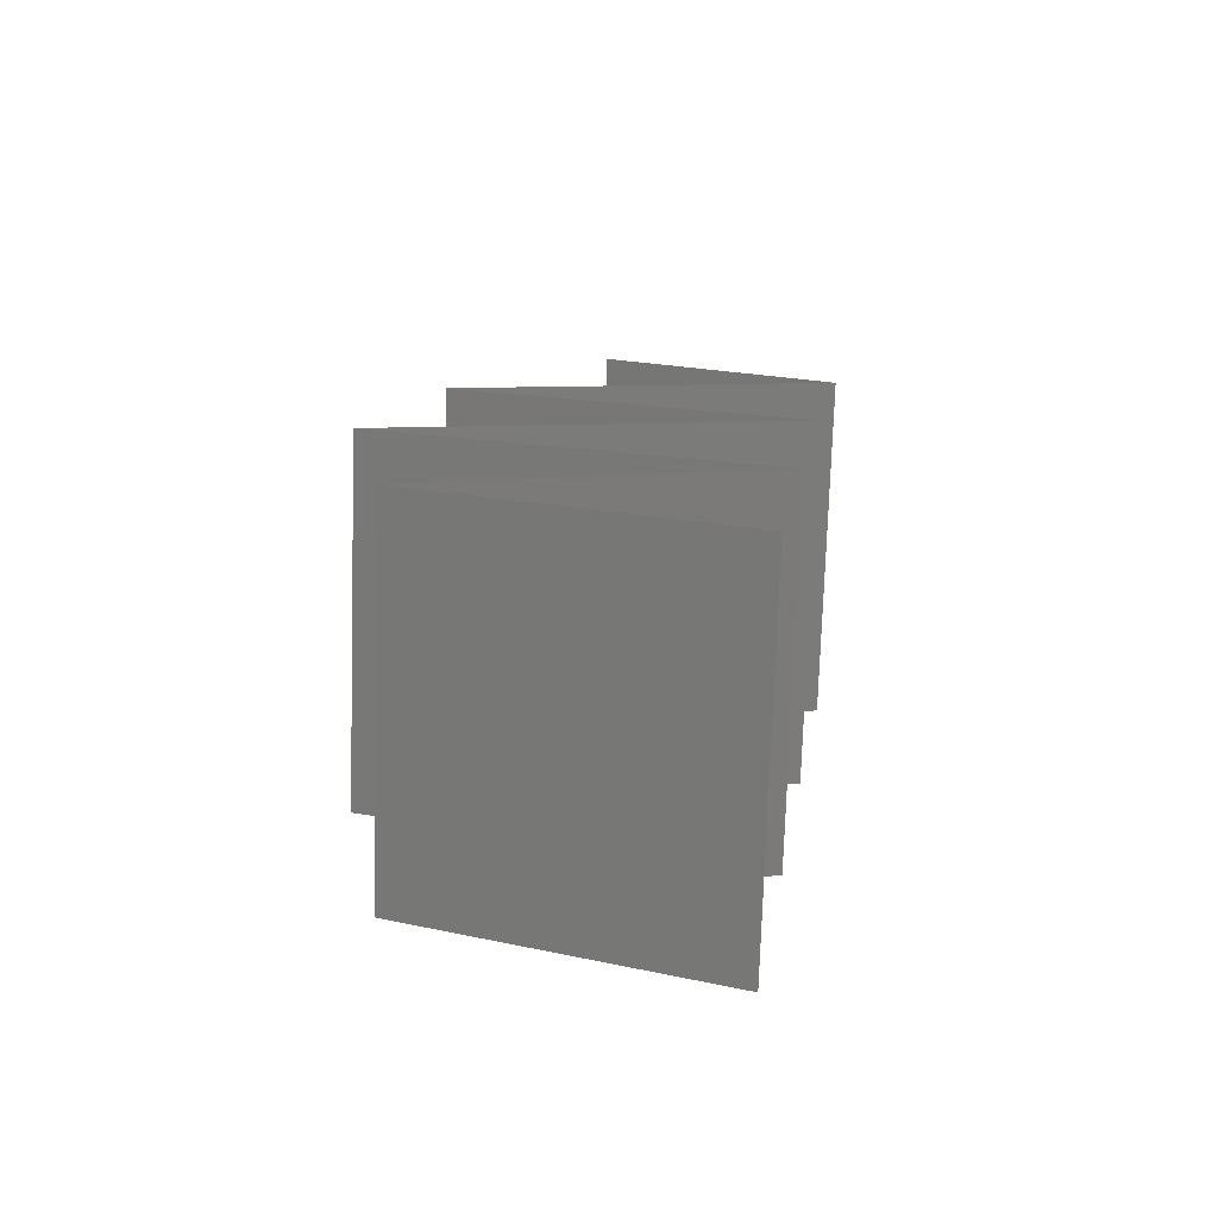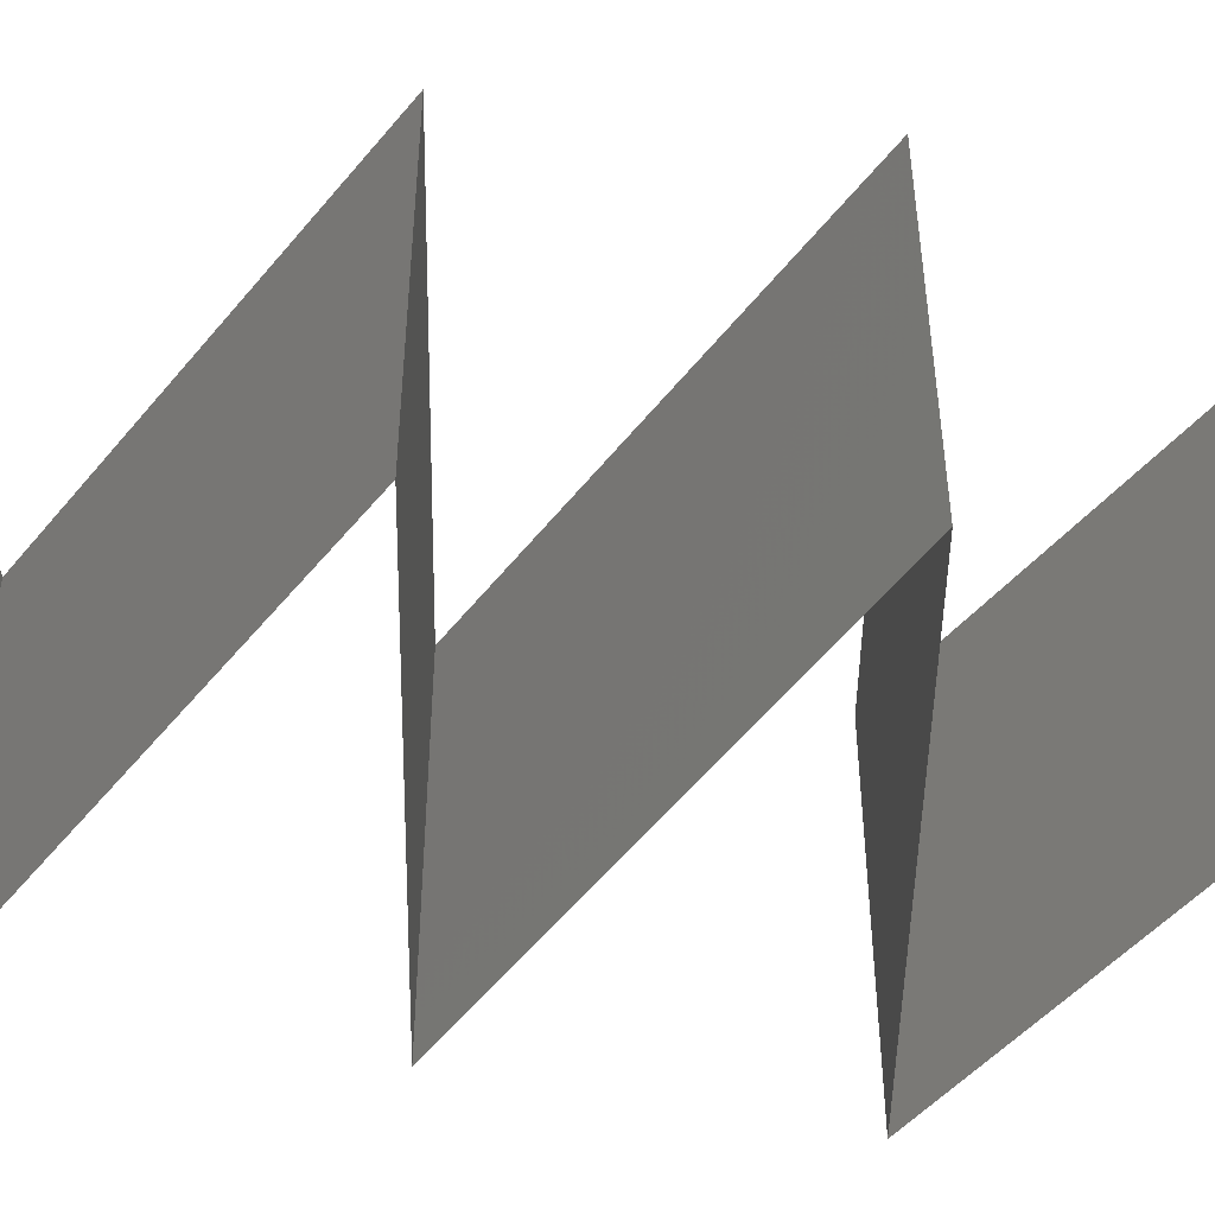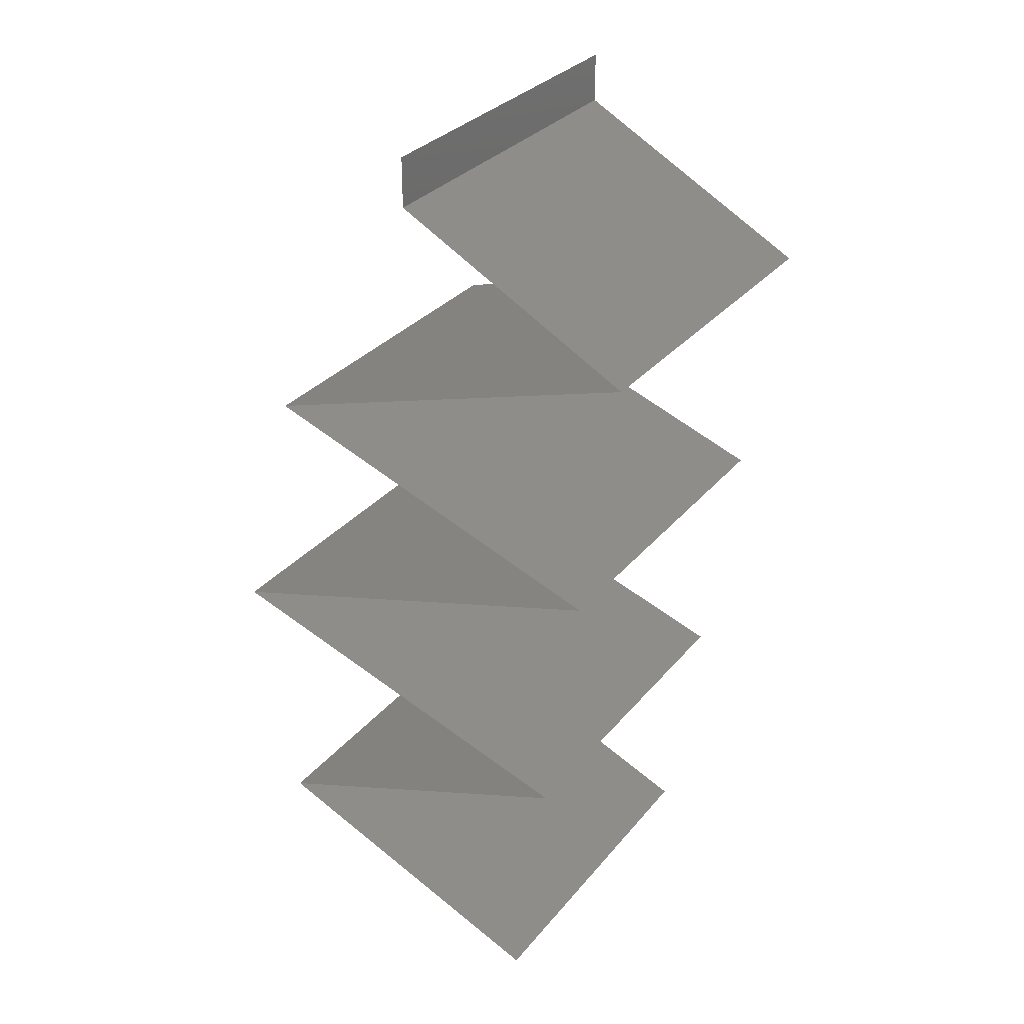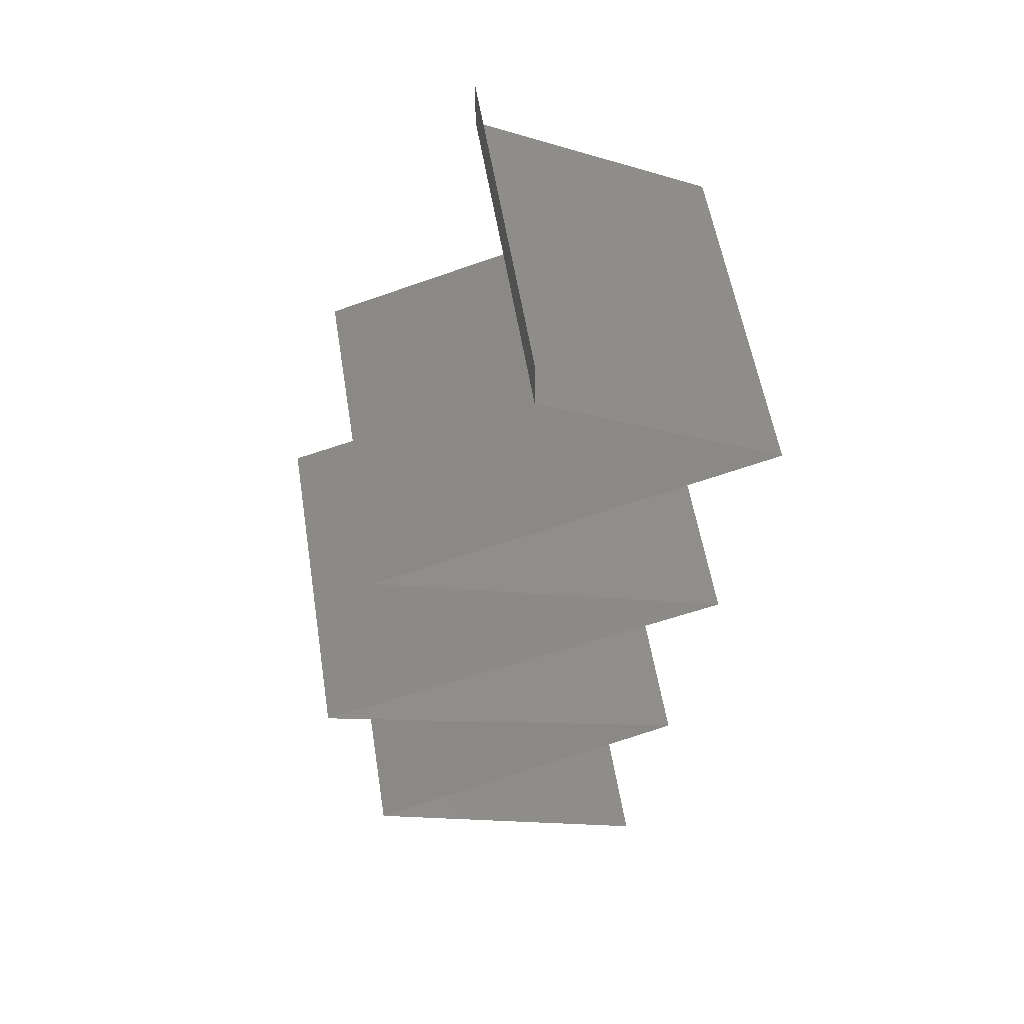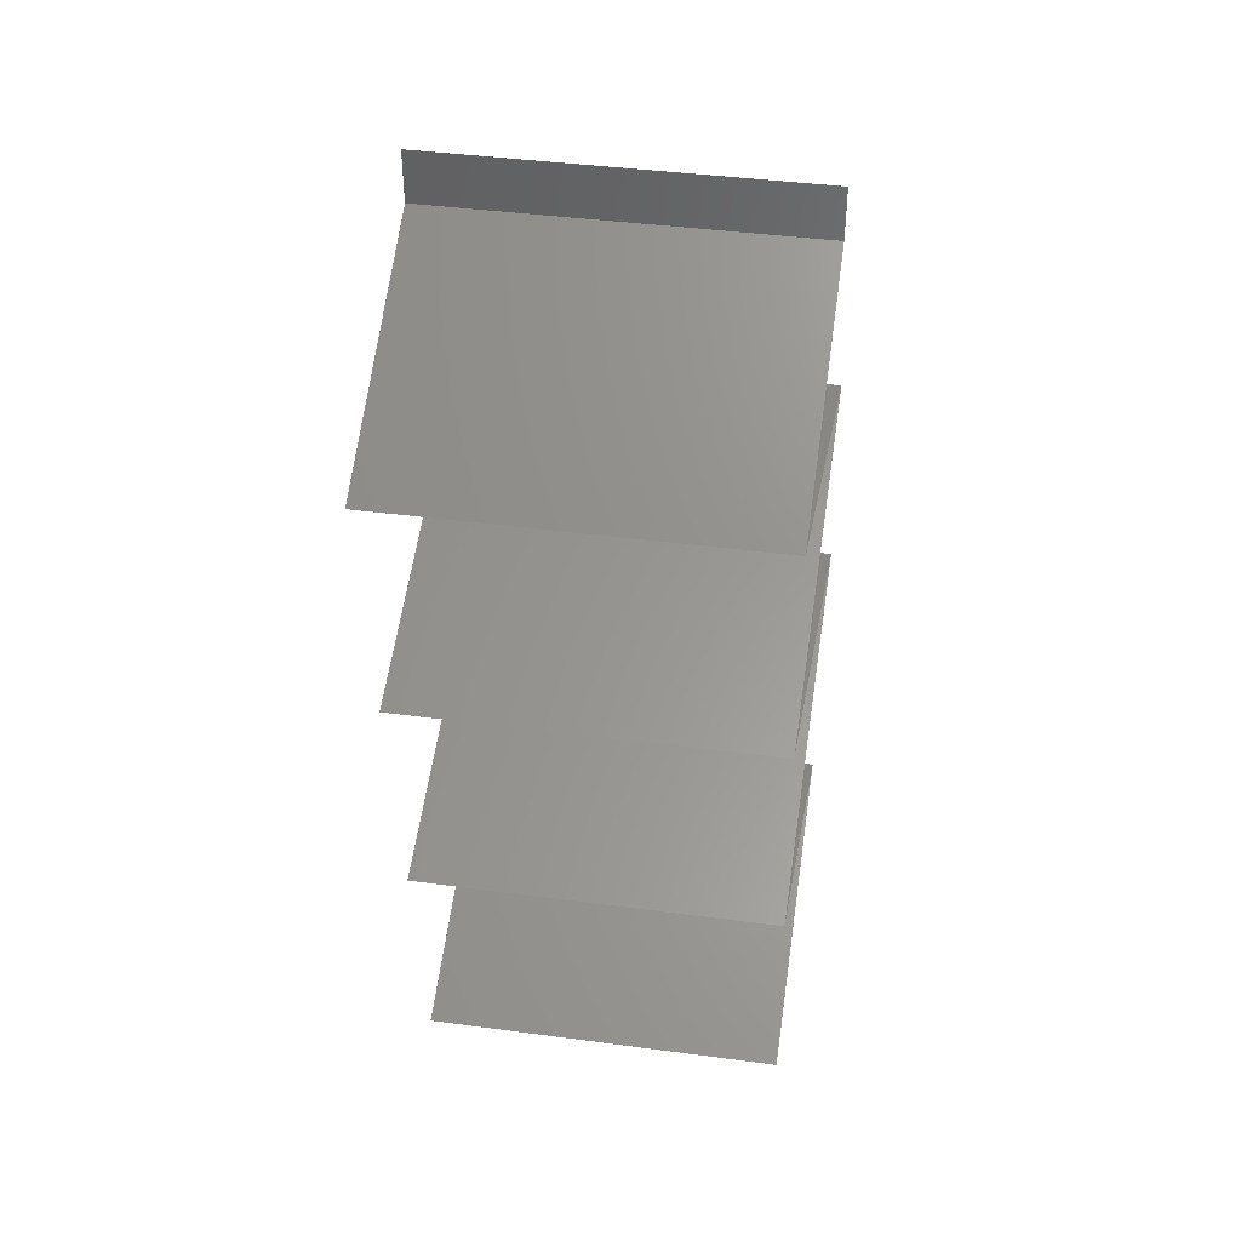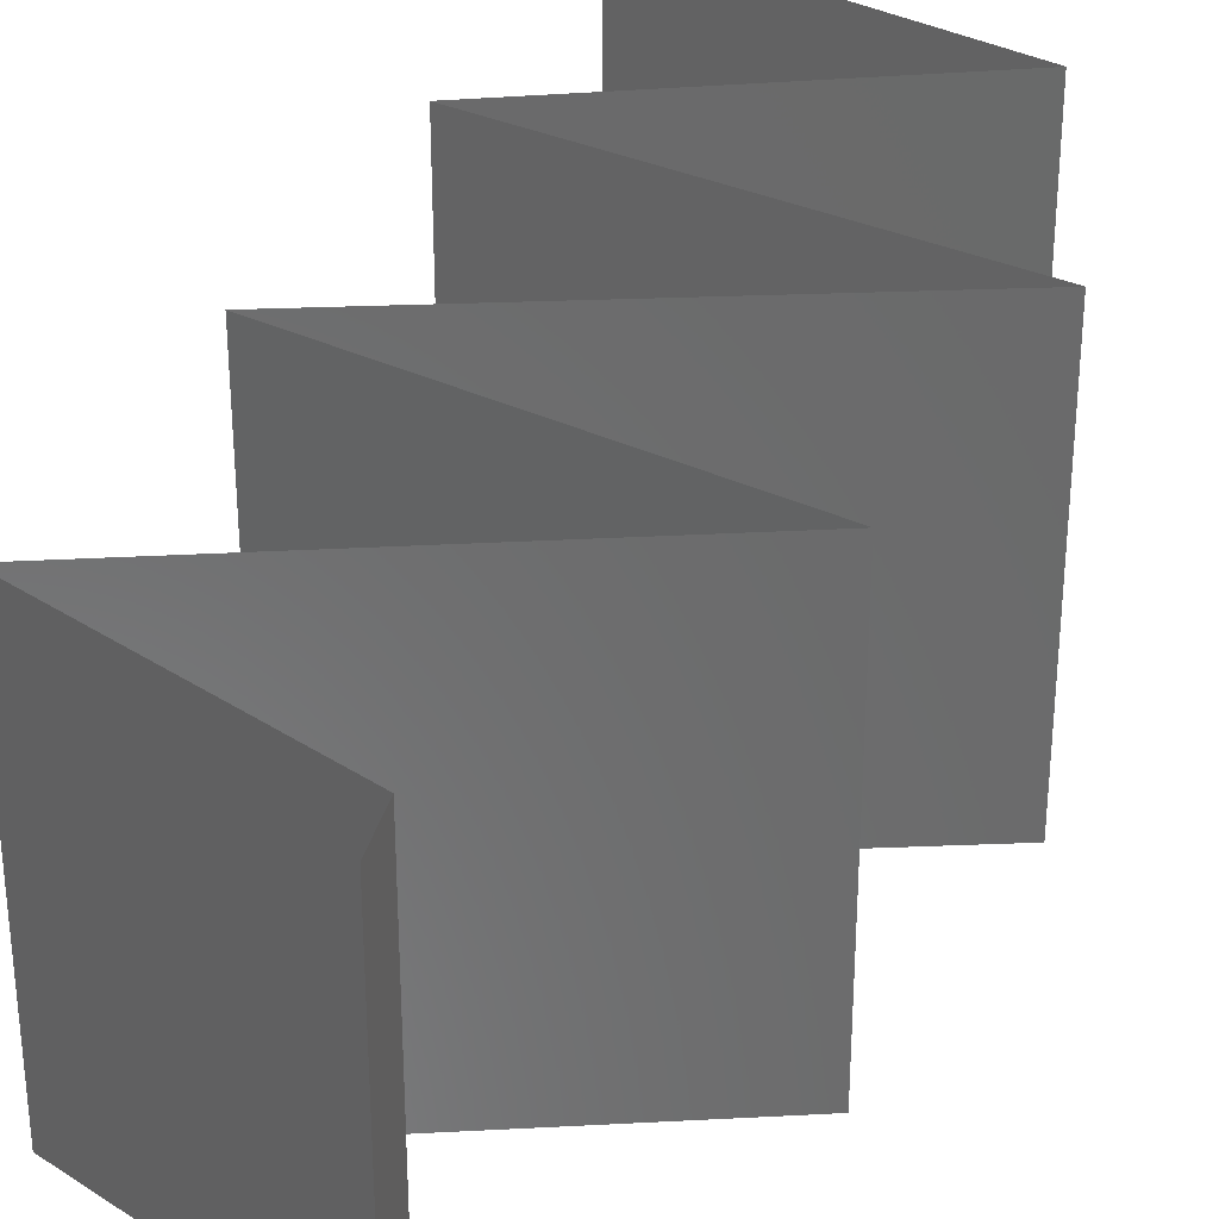
<metadata>
{"format":"stl","ext":"stl","renderer":"f3d","projection":"perspective","resolution":1024,"background":"white","views":[{"elev":-76.1,"azim":-1.9,"up":"+Y"},{"elev":-52.2,"azim":-110.1,"up":"+Z"},{"elev":31.2,"azim":32.3,"up":"+Y"},{"elev":55.1,"azim":-9.0,"up":"+Y"},{"elev":41.8,"azim":99.1,"up":"+Y"},{"elev":33.4,"azim":-166.4,"up":"+Z"}]}
</metadata>
<code>
# stl→obj: 70 verts, 102 faces
v 0.04 0.05722 0
v 0.04 0.06 0
v 0.04 0.06 0.01
v 0.04 0.05722 0.01
v 0.04 0.06 0.02
v 0.04 0.05722 0.02
v 0.0534 0.05007 0.02
v 0.0466 0.05369 0.01238
v 0.0467 0.05364 0.02
v 0.0534 0.05007 0.01
v 0.0534 0.05007 0
v 0.04871 0.05257 0.005366
v 0.0441 0.05503 0.005392
v 0.0467 0.05364 0
v 0.04224 0.04649 0
v 0.03983 0.04572 0.0111
v 0.03108 0.04291 0
v 0.03108 0.04291 0.01
v 0.03108 0.04291 0.02
v 0.04224 0.04649 0.02
v 0.04659 0.04788 0.007202
v 0.04705 0.04803 0.01368
v 0.05122 0.03576 0.01
v 0.04351 0.0385 0.01197
v 0.05122 0.03576 0.02
v 0.04115 0.03934 0.02
v 0.03804 0.04044 0.0073
v 0.04115 0.03934 0
v 0.04619 0.03755 0.005
v 0.05122 0.03576 0
v 0.03692 0.04084 0.01395
v 0.0354 0.03099 0.02
v 0.03936 0.03218 0.01254
v 0.04331 0.03338 0.02
v 0.0458 0.03413 0.01373
v 0.0275 0.02861 0.01
v 0.03292 0.03024 0.01373
v 0.0275 0.02861 0.02
v 0.03936 0.03218 0.005221
v 0.04504 0.0339 0.006915
v 0.03367 0.03047 0.006915
v 0.0275 0.02861 0
v 0.0354 0.03099 0
v 0.04331 0.03338 0
v 0.03834 0.02503 0
v 0.04074 0.02424 0.01136
v 0.04919 0.02146 0
v 0.04919 0.02146 0.01
v 0.04919 0.02146 0.02
v 0.03834 0.02503 0.02
v 0.03414 0.02642 0.006914
v 0.03371 0.02656 0.01364
v 0.03965 0.01788 0.02
v 0.04247 0.01894 0.01271
v 0.03012 0.0143 0
v 0.03731 0.017 0.007639
v 0.03012 0.0143 0.01
v 0.03965 0.01788 0
v 0.03012 0.0143 0.02
v 0.03535 0.01627 0.0145
v 0.04361 0.01936 0.00592
v 0.04711 0.007152 0.02
v 0.04017 0.01007 0.01231
v 0.03861 0.01073 0.02
v 0.04711 0.007152 0.01
v 0.03639 0.01166 0.006787
v 0.03861 0.01073 0
v 0.03436 0.01252 0.015
v 0.04711 0.007152 0
v 0.04193 0.00933 0.005775
f 1 2 3
f 4 5 6
f 3 5 4
f 1 3 4
f 7 8 9
f 9 8 6
f 6 8 4
f 10 8 7
f 11 12 10
f 4 13 1
f 12 13 8
f 14 12 11
f 1 13 14
f 14 13 12
f 12 8 10
f 8 13 4
f 15 16 17
f 18 16 19
f 19 16 20
f 11 21 15
f 20 22 7
f 10 21 11
f 15 21 16
f 7 22 10
f 20 16 22
f 16 21 22
f 22 21 10
f 17 16 18
f 23 24 25
f 25 24 26
f 17 27 28
f 18 27 17
f 28 29 30
f 26 31 19
f 30 29 23
f 19 31 18
f 27 29 28
f 24 29 27
f 26 24 31
f 23 29 24
f 24 27 31
f 31 27 18
f 32 33 34
f 25 35 23
f 36 37 38
f 39 40 33
f 33 41 39
f 42 41 36
f 23 40 30
f 33 40 35
f 37 41 33
f 34 35 25
f 38 37 32
f 43 41 42
f 30 40 44
f 44 39 43
f 33 35 34
f 32 37 33
f 39 41 43
f 44 40 39
f 35 40 23
f 36 41 37
f 45 46 47
f 48 46 49
f 49 46 50
f 42 51 45
f 45 51 46
f 50 52 38
f 36 51 42
f 38 52 36
f 46 51 52
f 50 46 52
f 52 51 36
f 47 46 48
f 53 54 49
f 55 56 57
f 58 56 55
f 49 54 48
f 59 60 53
f 47 61 58
f 57 60 59
f 48 61 47
f 53 60 54
f 61 56 58
f 54 60 56
f 56 60 57
f 61 54 56
f 48 54 61
f 62 63 64
f 65 63 62
f 57 66 55
f 55 66 67
f 59 68 57
f 69 70 65
f 67 70 69
f 64 68 59
f 57 68 66
f 66 68 63
f 70 63 65
f 63 68 64
f 70 66 63
f 67 66 70

</code>
